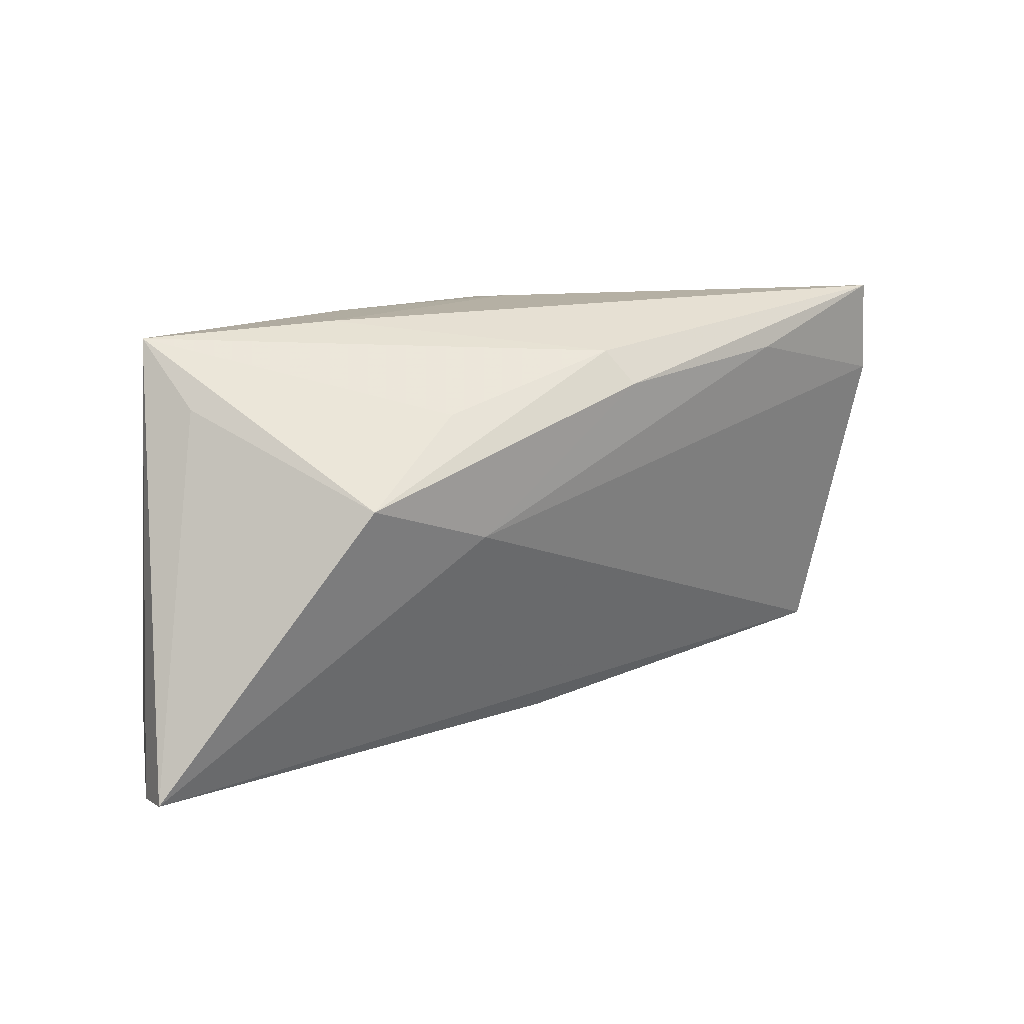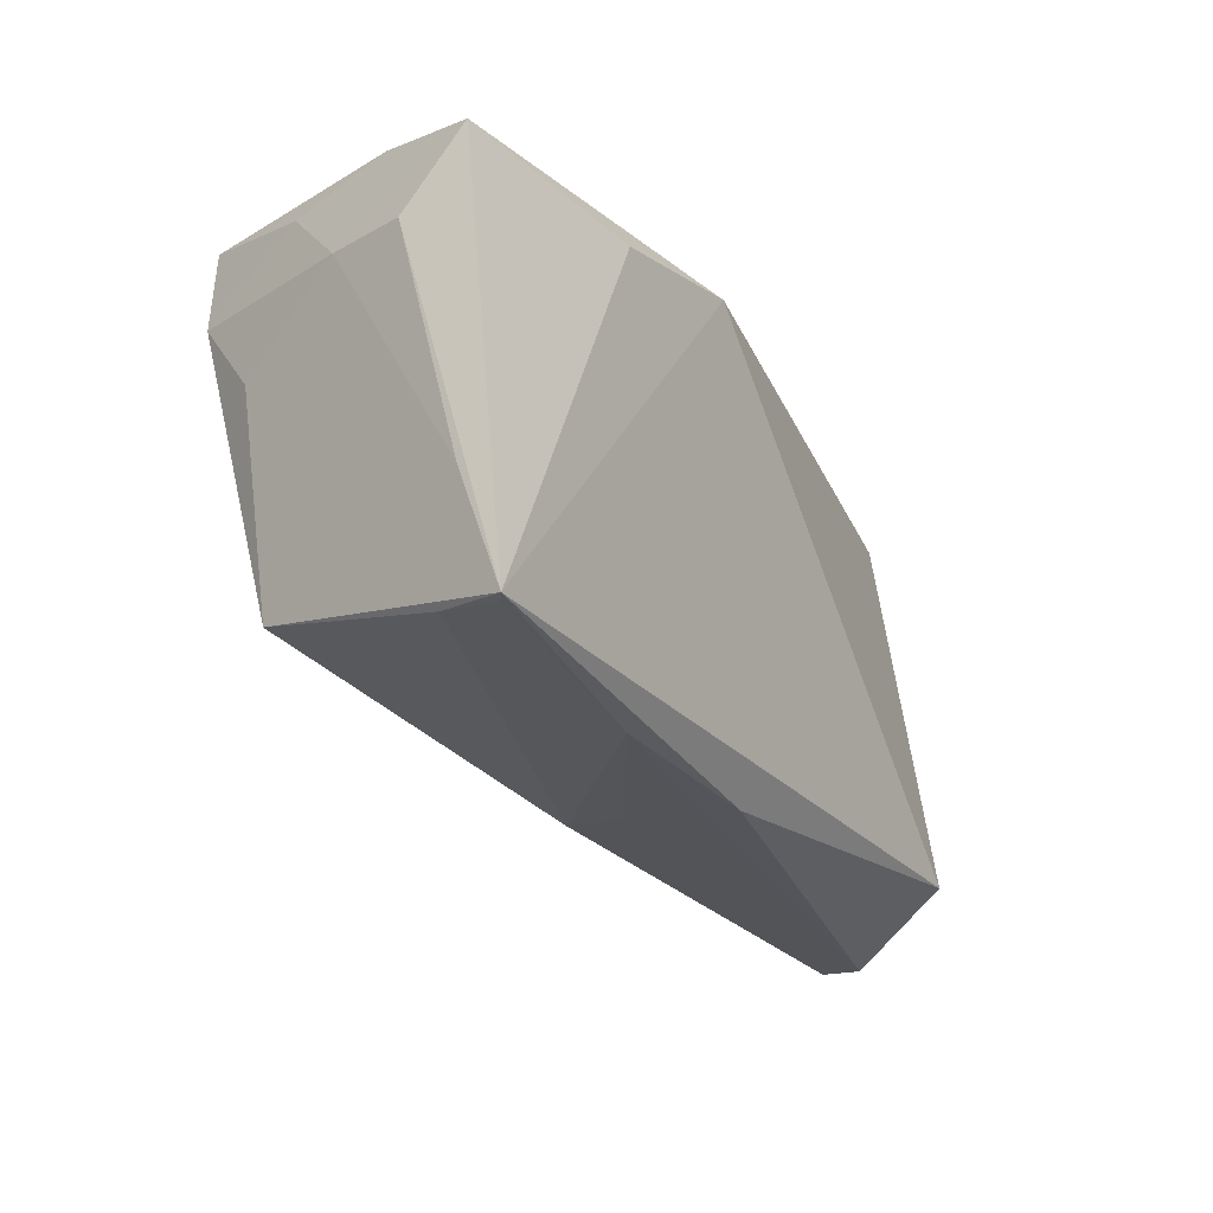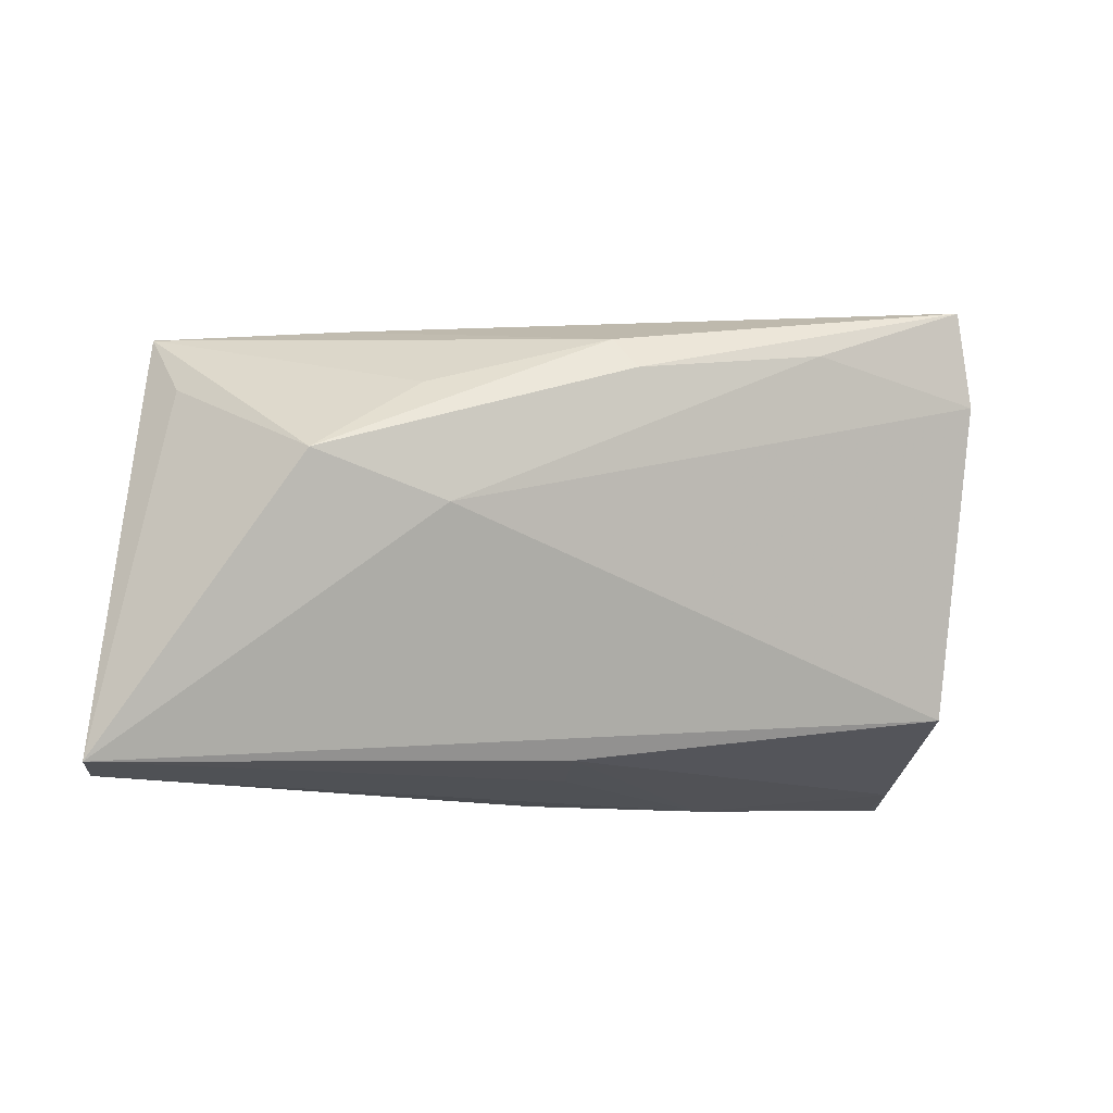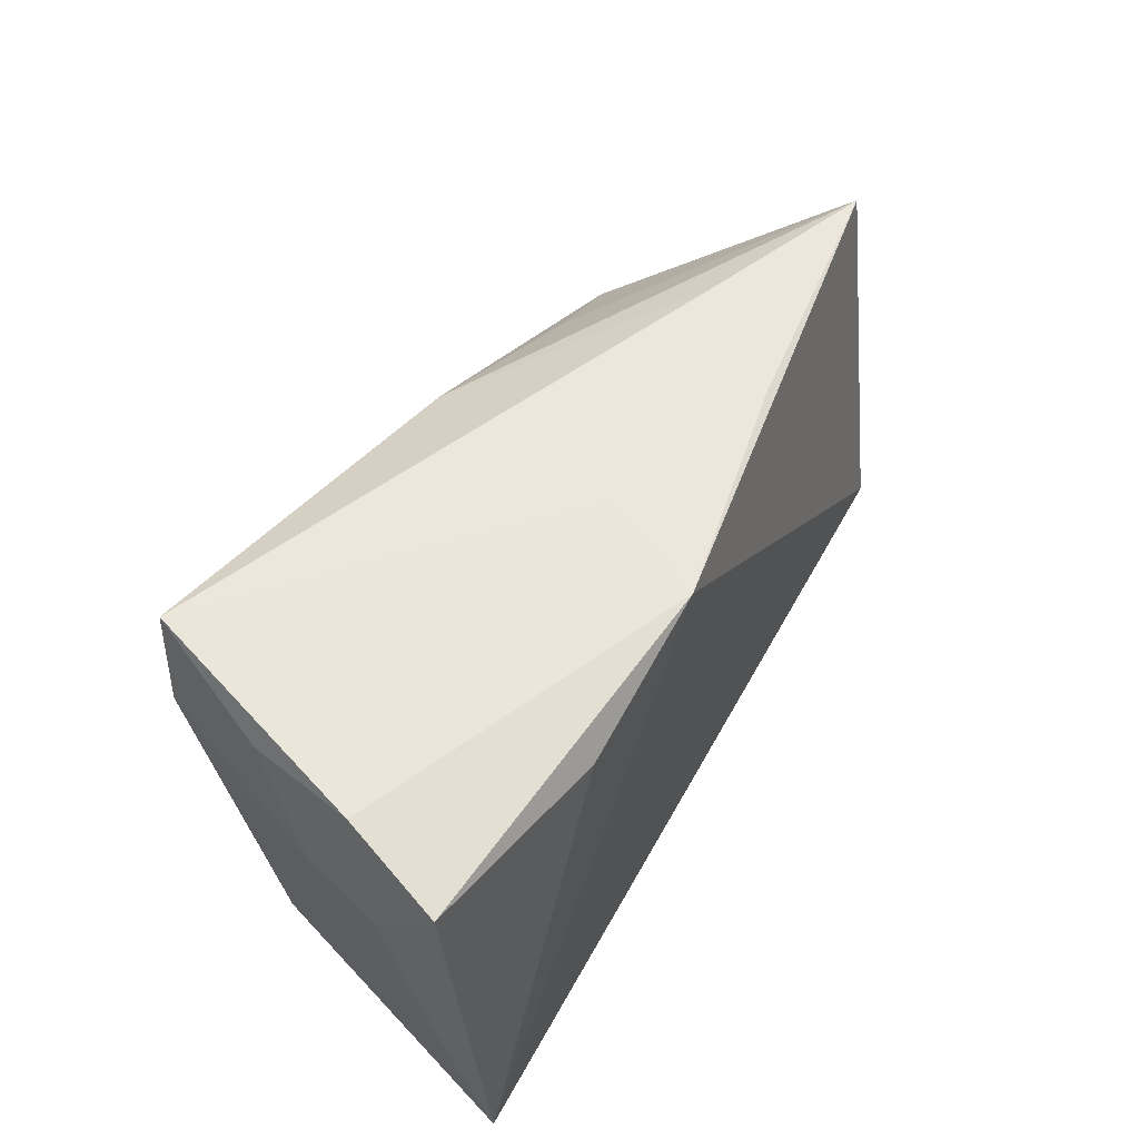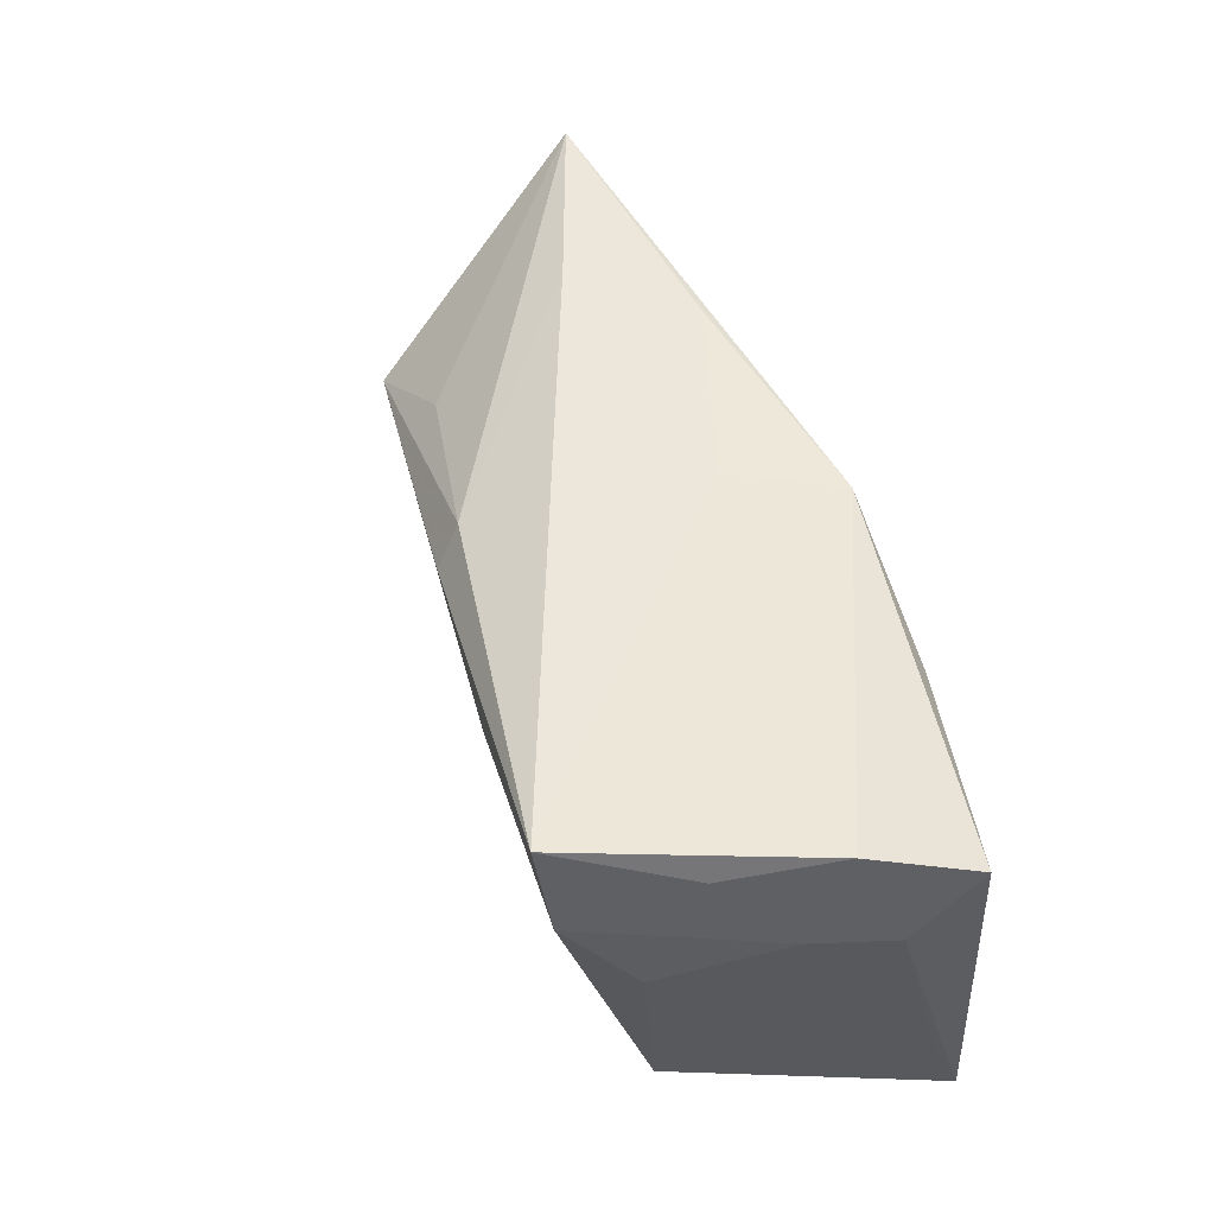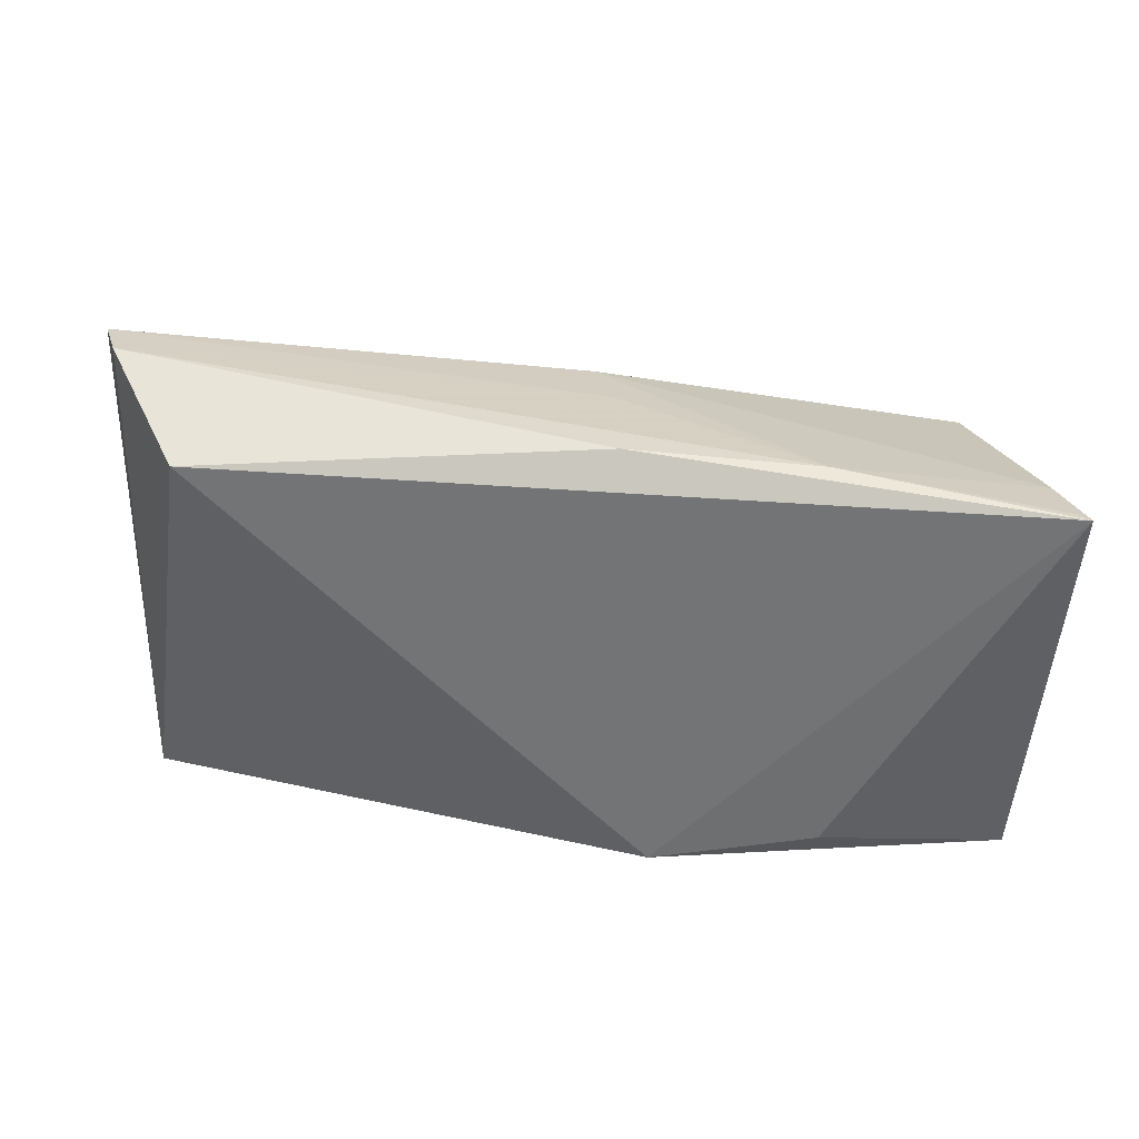
<metadata>
{"format":"obj","ext":"obj","renderer":"f3d","projection":"perspective","resolution":1024,"background":"white","views":[{"elev":11.6,"azim":-41.0,"up":"+Y"},{"elev":-26.7,"azim":120.9,"up":"+Y"},{"elev":-11.5,"azim":-19.5,"up":"+Y"},{"elev":54.5,"azim":120.7,"up":"+Y"},{"elev":53.3,"azim":71.3,"up":"+Y"},{"elev":-54.5,"azim":-5.7,"up":"+Z"}]}
</metadata>
<code>
v 0.04101 -0.02046 0.01407
v -0.05396 0.02503 -0.007679
v -0.004316 0.0222 0.02025
v 0.04917 -0.02883 -0.01866
v -0.0601 -0.02923 -0.0004475
v -0.05197 0.01702 -0.000626
v 0.04767 -0.02878 -0.01757
v -0.002293 0.01813 0.02331
v -0.02634 0.01585 0.01667
v 0.04965 -0.01507 -0.01398
v 0.04102 0.01682 0.02461
v -0.0618 -0.02825 0.005431
v 0.0389 0.02831 0.0259
v 0.04731 0.02529 -0.002539
v -0.02126 0.02588 -0.01262
v 0.02044 0.02122 0.02509
v -0.005106 -0.02645 0.008497
v -0.003142 -0.02808 0.0001486
v 0.02043 -0.03004 -0.01413
v -0.024 0.001076 0.02009
v -0.04028 0.006222 0.0196
v 0.04454 0.02357 0.01079
v 0.04365 0.006129 0.01649
v -0.03175 0.02622 -9.828e-05
v 0.04849 0.0141 0.002485
v 0.001507 0.02695 -0.005929
v -0.05149 -0.02371 -0.01532
v 0.02712 0.02028 -0.01866
v 0.05087 0.01334 -0.007127
v -0.002791 -0.03004 -0.01401
v 0.04646 -0.02738 -0.01037
v 0.05091 0.02187 -0.01475
v 0.006833 0.0256 -0.01866
f 17 1 12
f 12 2 5
f 30 5 27
f 2 33 27
f 27 5 2
f 6 2 12
f 12 21 6
f 6 21 2
f 12 1 20
f 20 21 12
f 20 1 11
f 28 33 32
f 19 5 30
f 1 17 31
f 17 19 31
f 31 19 7
f 11 1 23
f 10 23 1
f 26 13 33
f 32 33 14
f 33 13 14
f 11 13 16
f 16 20 11
f 18 17 12
f 18 19 17
f 12 5 18
f 5 19 18
f 4 31 7
f 1 31 4
f 4 10 1
f 4 28 32
f 32 29 4
f 29 10 4
f 33 28 4
f 4 27 33
f 7 19 4
f 30 27 4
f 4 19 30
f 25 10 29
f 23 10 25
f 11 23 25
f 25 29 32
f 15 33 2
f 15 26 33
f 2 21 9
f 9 3 2
f 21 3 9
f 8 3 21
f 13 3 8
f 8 16 13
f 21 20 8
f 20 16 8
f 22 14 13
f 22 13 11
f 11 25 22
f 32 14 22
f 22 25 32
f 24 3 13
f 13 26 24
f 2 3 24
f 24 15 2
f 26 15 24

</code>
